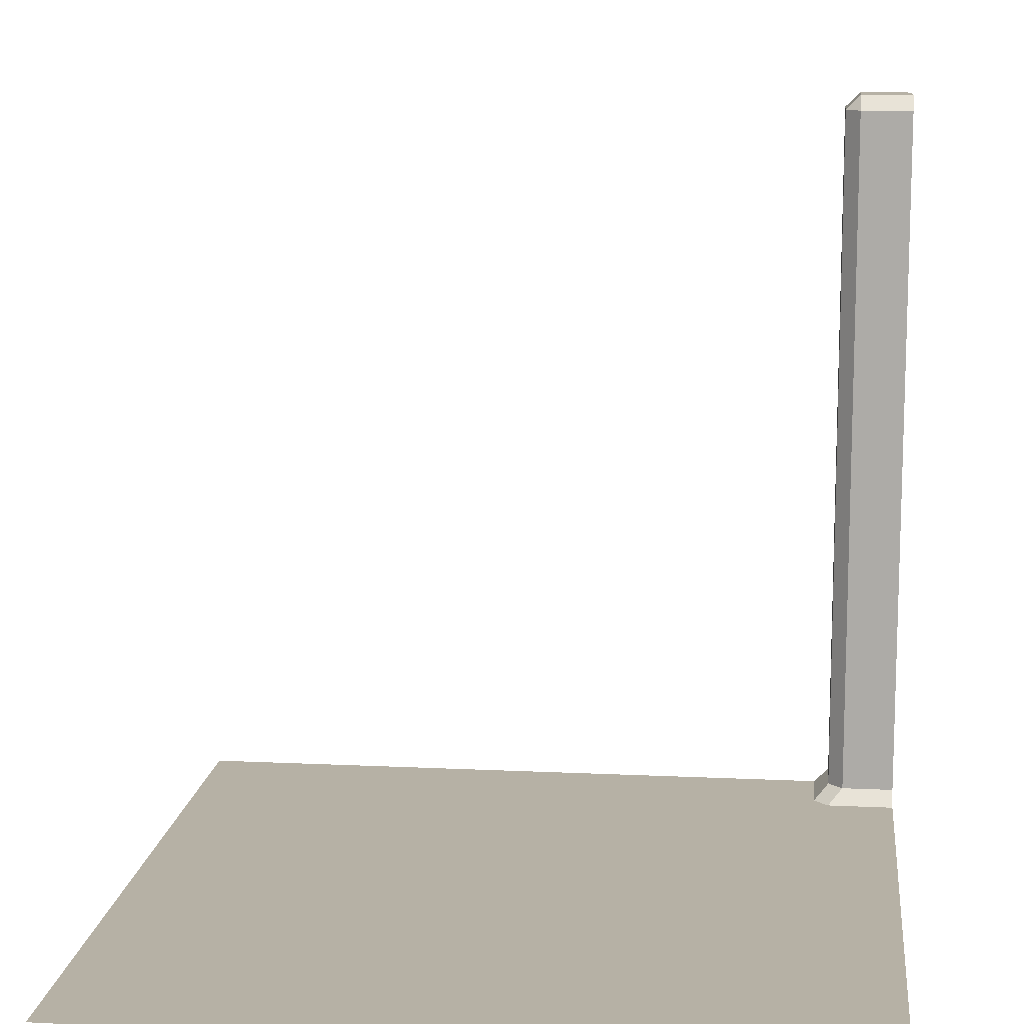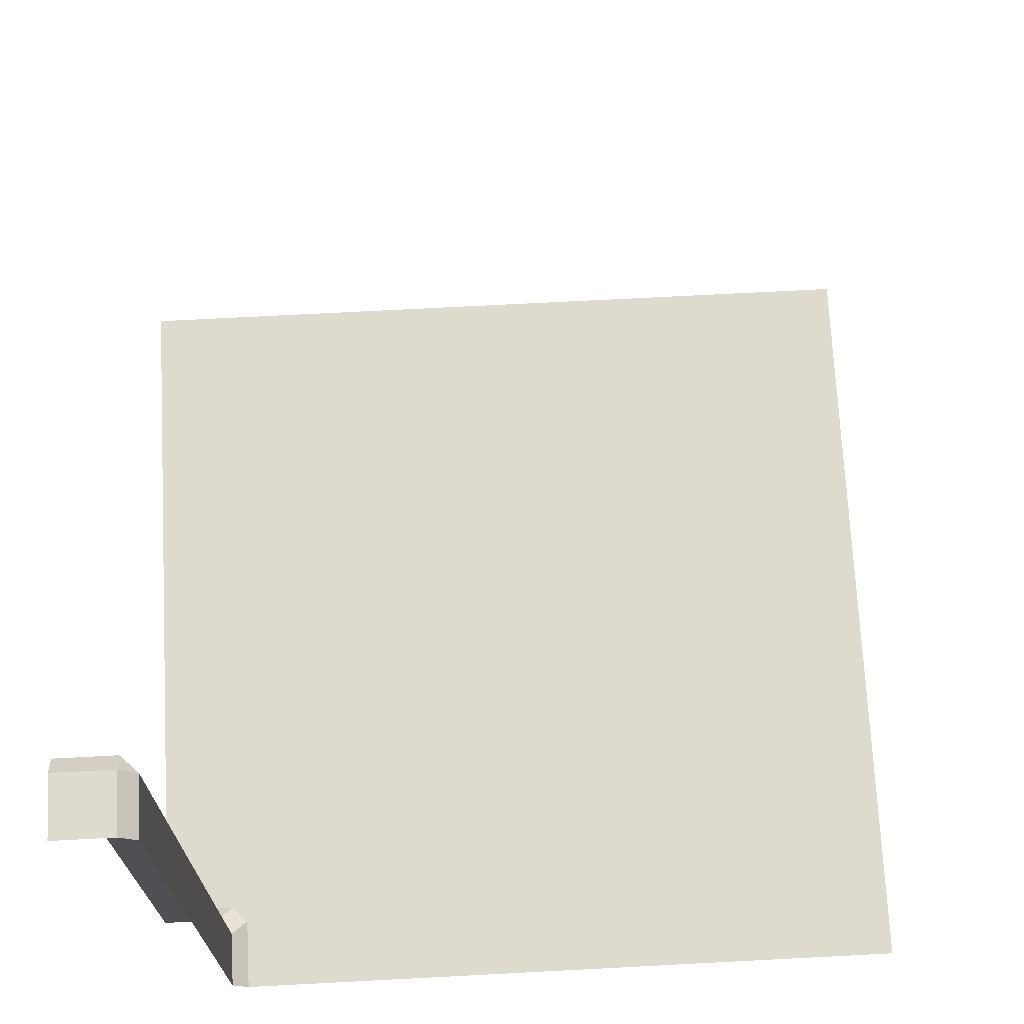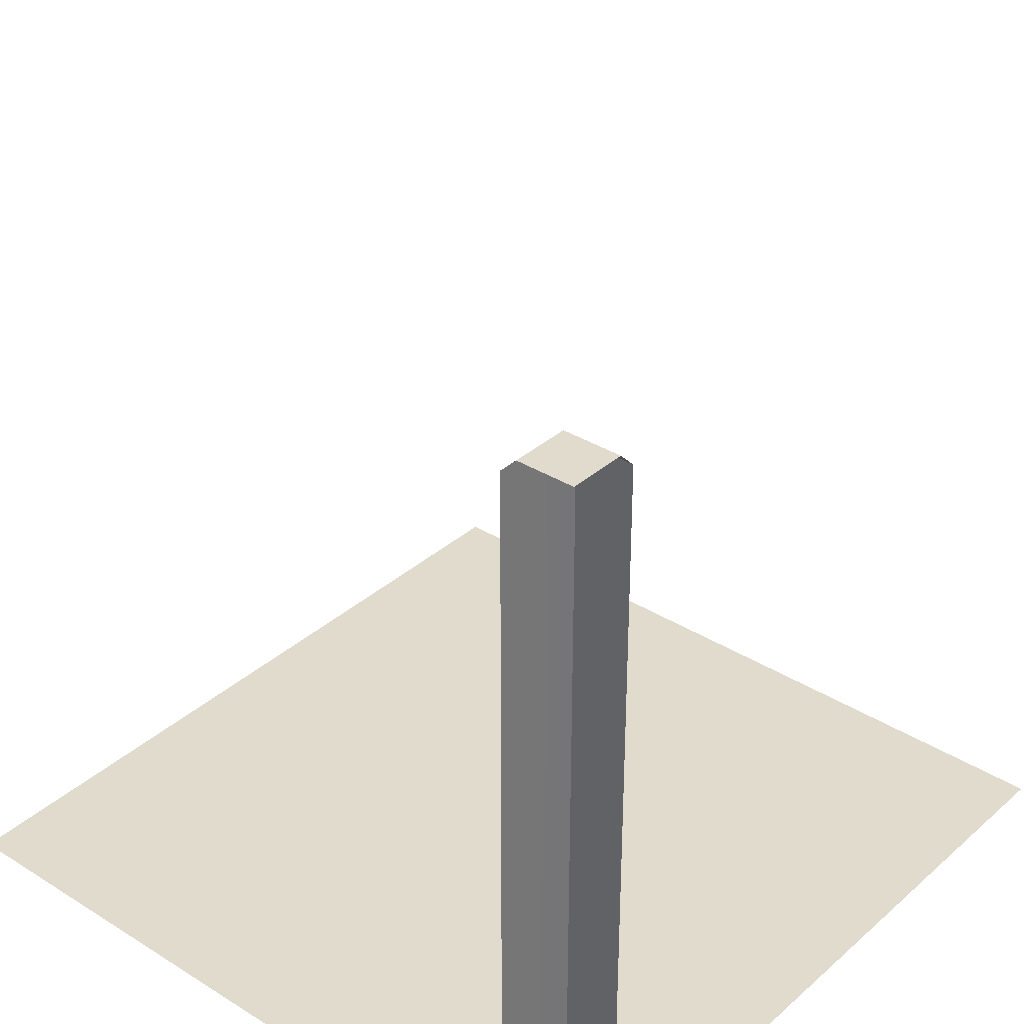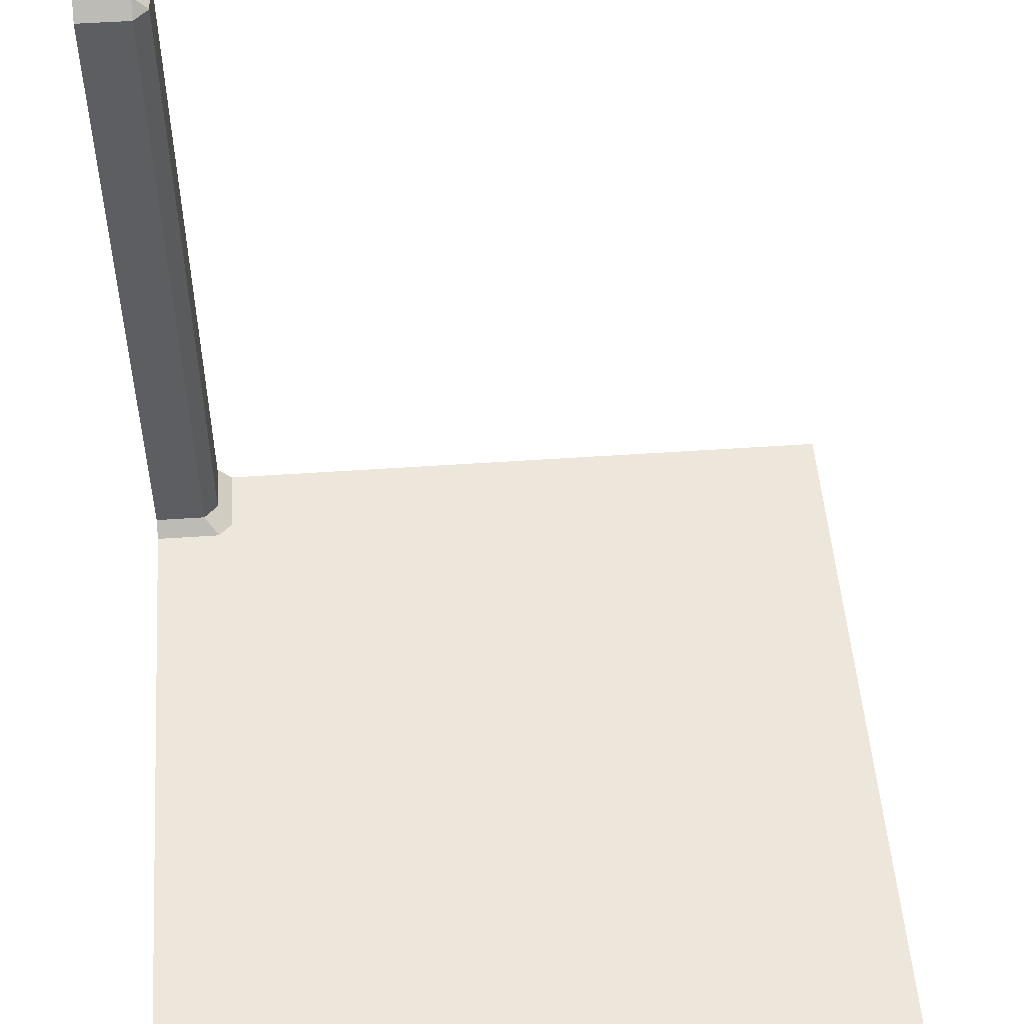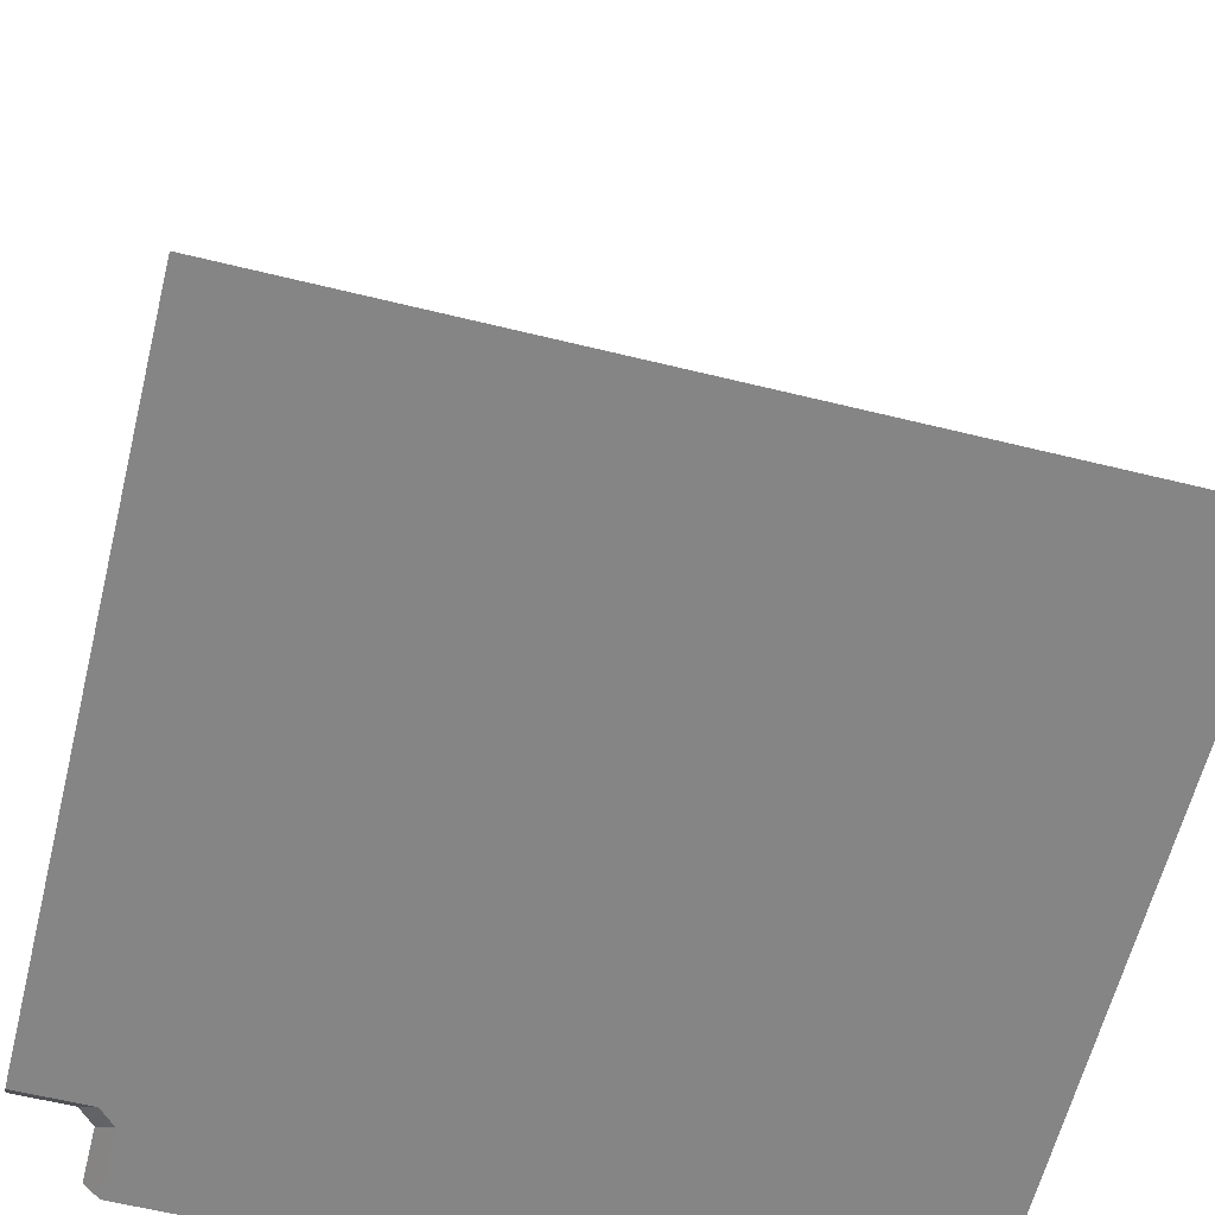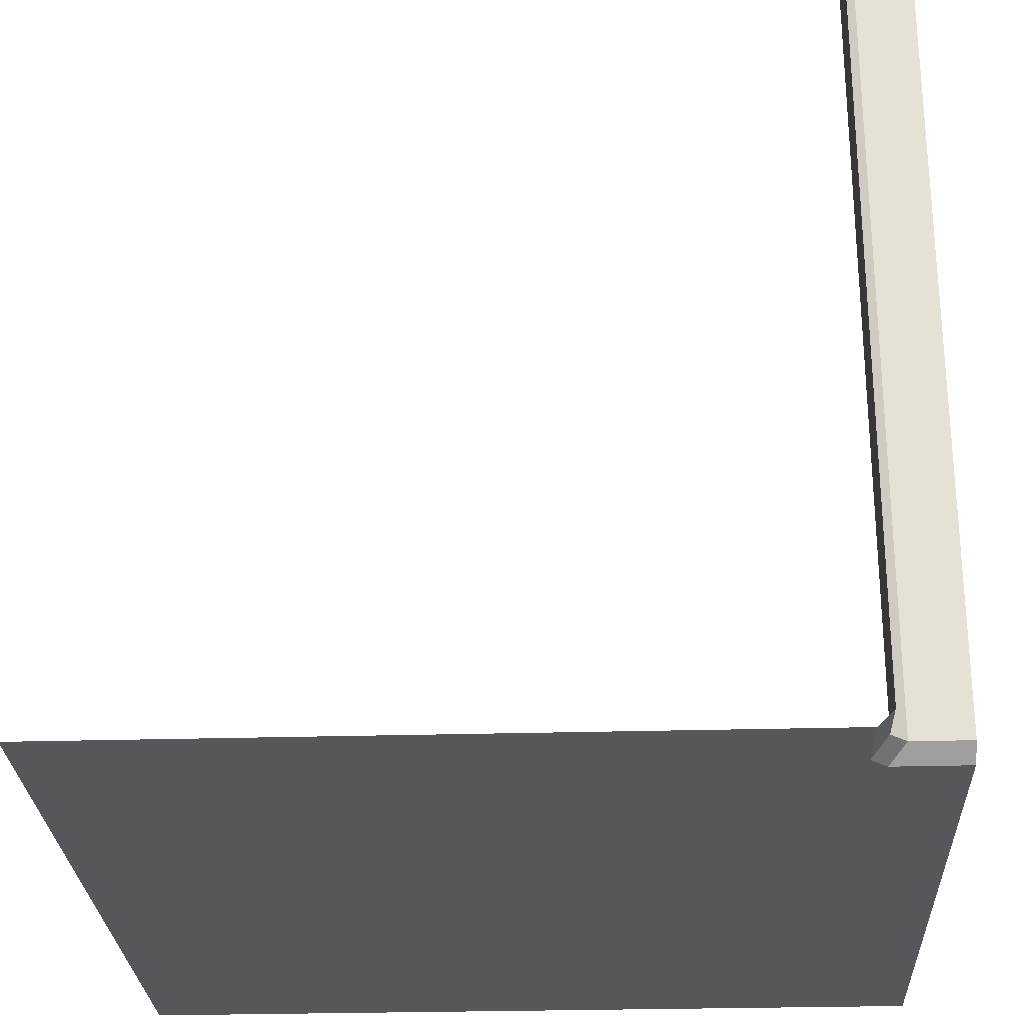
<metadata>
{"format":"obj","ext":"obj","renderer":"f3d","projection":"perspective","resolution":1024,"background":"white","views":[{"elev":12.0,"azim":6.5,"up":"+Y"},{"elev":71.1,"azim":177.0,"up":"+Y"},{"elev":33.8,"azim":130.3,"up":"+Y"},{"elev":51.2,"azim":-94.3,"up":"+Y"},{"elev":-61.7,"azim":-104.0,"up":"+Y"},{"elev":-26.6,"azim":92.6,"up":"+Y"}]}
</metadata>
<code>
o Wall04.fbx
g Wall04
v 0 10 0
v 0 10 0.7091
v -0.7091 10 0
v -0.7091 10 0.7091
v 0 0 1.109
v 0 0 1.818
v -0.9091 0 1.109
v -0.9091 0 1.818
v 0 0 2.727
v -0.9091 0 2.727
v 0 0 3.636
v -0.9091 0 3.636
v 0 0 4.545
v -0.9091 0 4.545
v 0 0 5.455
v -0.9091 0 5.455
v 0 0 6.364
v -0.9091 0 6.364
v 0 0 7.273
v -0.9091 0 7.273
v 0 0 8.182
v -0.9091 0 8.182
v 0 0 9.091
v -0.9091 0 9.091
v 0 0 10
v -0.9091 0 10
v -1.109 0 0
v -1.109 0 0.9091
v -1.818 0 0
v -1.818 0 0.9091
v -1.818 0 1.818
v -1.818 0 2.727
v -1.818 0 3.636
v -1.818 0 4.545
v -1.818 0 5.455
v -1.818 0 6.364
v -1.818 0 7.273
v -1.818 0 8.182
v -1.818 0 9.091
v -1.818 0 10
v -2.727 0 0
v -2.727 0 0.9091
v -2.727 0 1.818
v -2.727 0 2.727
v -2.727 0 3.636
v -2.727 0 4.545
v -2.727 0 5.455
v -2.727 0 6.364
v -2.727 0 7.273
v -2.727 0 8.182
v -2.727 0 9.091
v -2.727 0 10
v -3.636 0 0
v -3.636 0 0.9091
v -3.636 0 1.818
v -3.636 0 2.727
v -3.636 0 3.636
v -3.636 0 4.545
v -3.636 0 5.455
v -3.636 0 6.364
v -3.636 0 7.273
v -3.636 0 8.182
v -3.636 0 9.091
v -3.636 0 10
v -4.545 0 0
v -4.545 0 0.9091
v -4.545 0 1.818
v -4.545 0 2.727
v -4.545 0 3.636
v -4.545 0 4.545
v -4.545 0 5.455
v -4.545 0 6.364
v -4.545 0 7.273
v -4.545 0 8.182
v -4.545 0 9.091
v -4.545 0 10
v -5.455 0 0
v -5.455 0 0.9091
v -5.455 0 1.818
v -5.455 0 2.727
v -5.455 0 3.636
v -5.455 0 4.545
v -5.455 0 5.455
v -5.455 0 6.364
v -5.455 0 7.273
v -5.455 0 8.182
v -5.455 0 9.091
v -5.455 0 10
v -6.364 0 0
v -6.364 0 0.9091
v -6.364 0 1.818
v -6.364 0 2.727
v -6.364 0 3.636
v -6.364 0 4.545
v -6.364 0 5.455
v -6.364 0 6.364
v -6.364 0 7.273
v -6.364 0 8.182
v -6.364 0 9.091
v -6.364 0 10
v -7.273 0 0
v -7.273 0 0.9091
v -7.273 0 1.818
v -7.273 0 2.727
v -7.273 0 3.636
v -7.273 0 4.545
v -7.273 0 5.455
v -7.273 0 6.364
v -7.273 0 7.273
v -7.273 0 8.182
v -7.273 0 9.091
v -7.273 0 10
v -8.182 0 0
v -8.182 0 0.9091
v -8.182 0 1.818
v -8.182 0 2.727
v -8.182 0 3.636
v -8.182 0 4.545
v -8.182 0 5.455
v -8.182 0 6.364
v -8.182 0 7.273
v -8.182 0 8.182
v -8.182 0 9.091
v -8.182 0 10
v -9.091 0 0
v -9.091 0 0.9091
v -9.091 0 1.818
v -9.091 0 2.727
v -9.091 0 3.636
v -9.091 0 4.545
v -9.091 0 5.455
v -9.091 0 6.364
v -9.091 0 7.273
v -9.091 0 8.182
v -9.091 0 9.091
v -9.091 0 10
v -10 0 0
v -10 0 0.9091
v -10 0 1.818
v -10 0 2.727
v -10 0 3.636
v -10 0 4.545
v -10 0 5.455
v -10 0 6.364
v -10 0 7.273
v -10 0 8.182
v -10 0 9.091
v -10 0 10
v 0 0.2 0.9091
v -0.7091 0.2 0.9091
v 0 0.8 0.9091
v -0.7091 0.8 0.9091
v -0.9091 0.2 0.7091
v -0.9091 0.2 0
v -0.9091 0.8 0.7091
v -0.9091 0.8 0
v 0 1.2 0.9091
v -0.7091 1.2 0.9091
v 0 1.8 0.9091
v -0.7091 1.8 0.9091
v -0.9091 1.2 0.7091
v -0.9091 1.2 0
v -0.9091 1.8 0.7091
v -0.9091 1.8 0
v 0 2.2 0.9091
v -0.7091 2.2 0.9091
v 0 2.8 0.9091
v -0.7091 2.8 0.9091
v -0.9091 2.2 0.7091
v -0.9091 2.2 0
v -0.9091 2.8 0.7091
v -0.9091 2.8 0
v 0 3.2 0.9091
v -0.7091 3.2 0.9091
v 0 3.8 0.9091
v -0.7091 3.8 0.9091
v -0.9091 3.2 0.7091
v -0.9091 3.2 0
v -0.9091 3.8 0.7091
v -0.9091 3.8 0
v 0 4.2 0.9091
v -0.7091 4.2 0.9091
v 0 4.8 0.9091
v -0.7091 4.8 0.9091
v -0.9091 4.2 0.7091
v -0.9091 4.2 0
v -0.9091 4.8 0.7091
v -0.9091 4.8 0
v 0 5.2 0.9091
v -0.7091 5.2 0.9091
v 0 5.8 0.9091
v -0.7091 5.8 0.9091
v -0.9091 5.2 0.7091
v -0.9091 5.2 0
v -0.9091 5.8 0.7091
v -0.9091 5.8 0
v 0 6.2 0.9091
v -0.7091 6.2 0.9091
v 0 6.8 0.9091
v -0.7091 6.8 0.9091
v -0.9091 6.2 0.7091
v -0.9091 6.2 0
v -0.9091 6.8 0.7091
v -0.9091 6.8 0
v 0 7.2 0.9091
v -0.7091 7.2 0.9091
v 0 7.8 0.9091
v -0.7091 7.8 0.9091
v -0.9091 7.2 0.7091
v -0.9091 7.2 0
v -0.9091 7.8 0.7091
v -0.9091 7.8 0
v 0 8.2 0.9091
v -0.7091 8.2 0.9091
v 0 8.8 0.9091
v -0.7091 8.8 0.9091
v -0.9091 8.2 0.7091
v -0.9091 8.2 0
v -0.9091 8.8 0.7091
v -0.9091 8.8 0
v 0 9.2 0.9091
v -0.7091 9.2 0.9091
v 0 9.8 0.9091
v -0.7091 9.8 0.9091
v -0.9091 9.2 0.7091
v -0.9091 9.2 0
v -0.9091 9.8 0.7091
v -0.9091 9.8 0
v -0.9091 0.1 0.9091
v -0.8091 1 0.8091
v -0.8091 2 0.8091
v -0.8091 3 0.8091
v -0.8091 4 0.8091
v -0.8091 5 0.8091
v -0.8091 6 0.8091
v -0.8091 7 0.8091
v -0.8091 8 0.8091
v -0.8091 9 0.8091
g Wall04
f 28 30 31
f 31 7 28
f 31 8 7
f 28 229 153
f 7 229 28
f 150 229 7
f 153 229 150
f 152 230 155
f 158 230 152
f 161 230 158
f 155 230 161
f 160 231 163
f 166 231 160
f 169 231 166
f 163 231 169
f 168 232 171
f 174 232 168
f 177 232 174
f 171 232 177
f 176 233 179
f 182 233 176
f 185 233 182
f 179 233 185
f 184 234 187
f 190 234 184
f 193 234 190
f 187 234 193
f 192 235 195
f 198 235 192
f 201 235 198
f 195 235 201
f 200 236 203
f 206 236 200
f 209 236 206
f 203 236 209
f 208 237 211
f 214 237 208
f 217 237 214
f 211 237 217
f 216 238 219
f 222 238 216
f 225 238 222
f 219 238 225
f 4 227 224
f 4 2 1
f 1 3 4
f 8 6 5
f 5 7 8
f 10 9 6
f 6 8 10
f 12 11 9
f 9 10 12
f 14 13 11
f 11 12 14
f 16 15 13
f 13 14 16
f 18 17 15
f 15 16 18
f 20 19 17
f 17 18 20
f 22 21 19
f 19 20 22
f 24 23 21
f 21 22 24
f 26 25 23
f 23 24 26
f 30 28 27
f 27 29 30
f 32 10 8
f 8 31 32
f 33 12 10
f 10 32 33
f 34 14 12
f 12 33 34
f 35 16 14
f 14 34 35
f 36 18 16
f 16 35 36
f 37 20 18
f 18 36 37
f 38 22 20
f 20 37 38
f 39 24 22
f 22 38 39
f 40 26 24
f 24 39 40
f 42 30 29
f 29 41 42
f 43 31 30
f 30 42 43
f 44 32 31
f 31 43 44
f 45 33 32
f 32 44 45
f 46 34 33
f 33 45 46
f 47 35 34
f 34 46 47
f 48 36 35
f 35 47 48
f 49 37 36
f 36 48 49
f 50 38 37
f 37 49 50
f 51 39 38
f 38 50 51
f 52 40 39
f 39 51 52
f 54 42 41
f 41 53 54
f 55 43 42
f 42 54 55
f 56 44 43
f 43 55 56
f 57 45 44
f 44 56 57
f 58 46 45
f 45 57 58
f 59 47 46
f 46 58 59
f 60 48 47
f 47 59 60
f 61 49 48
f 48 60 61
f 62 50 49
f 49 61 62
f 63 51 50
f 50 62 63
f 64 52 51
f 51 63 64
f 66 54 53
f 53 65 66
f 67 55 54
f 54 66 67
f 68 56 55
f 55 67 68
f 69 57 56
f 56 68 69
f 70 58 57
f 57 69 70
f 71 59 58
f 58 70 71
f 72 60 59
f 59 71 72
f 73 61 60
f 60 72 73
f 74 62 61
f 61 73 74
f 75 63 62
f 62 74 75
f 76 64 63
f 63 75 76
f 78 66 65
f 65 77 78
f 79 67 66
f 66 78 79
f 80 68 67
f 67 79 80
f 81 69 68
f 68 80 81
f 82 70 69
f 69 81 82
f 83 71 70
f 70 82 83
f 84 72 71
f 71 83 84
f 85 73 72
f 72 84 85
f 86 74 73
f 73 85 86
f 87 75 74
f 74 86 87
f 88 76 75
f 75 87 88
f 90 78 77
f 77 89 90
f 91 79 78
f 78 90 91
f 92 80 79
f 79 91 92
f 93 81 80
f 80 92 93
f 94 82 81
f 81 93 94
f 95 83 82
f 82 94 95
f 96 84 83
f 83 95 96
f 97 85 84
f 84 96 97
f 98 86 85
f 85 97 98
f 99 87 86
f 86 98 99
f 100 88 87
f 87 99 100
f 102 90 89
f 89 101 102
f 103 91 90
f 90 102 103
f 104 92 91
f 91 103 104
f 105 93 92
f 92 104 105
f 106 94 93
f 93 105 106
f 107 95 94
f 94 106 107
f 108 96 95
f 95 107 108
f 109 97 96
f 96 108 109
f 110 98 97
f 97 109 110
f 111 99 98
f 98 110 111
f 112 100 99
f 99 111 112
f 114 102 101
f 101 113 114
f 115 103 102
f 102 114 115
f 116 104 103
f 103 115 116
f 117 105 104
f 104 116 117
f 118 106 105
f 105 117 118
f 119 107 106
f 106 118 119
f 120 108 107
f 107 119 120
f 121 109 108
f 108 120 121
f 122 110 109
f 109 121 122
f 123 111 110
f 110 122 123
f 124 112 111
f 111 123 124
f 126 114 113
f 113 125 126
f 127 115 114
f 114 126 127
f 128 116 115
f 115 127 128
f 129 117 116
f 116 128 129
f 130 118 117
f 117 129 130
f 131 119 118
f 118 130 131
f 132 120 119
f 119 131 132
f 133 121 120
f 120 132 133
f 134 122 121
f 121 133 134
f 135 123 122
f 122 134 135
f 136 124 123
f 123 135 136
f 138 126 125
f 125 137 138
f 139 127 126
f 126 138 139
f 140 128 127
f 127 139 140
f 141 129 128
f 128 140 141
f 142 130 129
f 129 141 142
f 143 131 130
f 130 142 143
f 144 132 131
f 131 143 144
f 145 133 132
f 132 144 145
f 146 134 133
f 133 145 146
f 147 135 134
f 134 146 147
f 148 136 135
f 135 147 148
f 152 150 149
f 149 151 152
f 156 154 153
f 153 155 156
f 160 158 157
f 157 159 160
f 164 162 161
f 161 163 164
f 168 166 165
f 165 167 168
f 172 170 169
f 169 171 172
f 176 174 173
f 173 175 176
f 180 178 177
f 177 179 180
f 184 182 181
f 181 183 184
f 188 186 185
f 185 187 188
f 192 190 189
f 189 191 192
f 196 194 193
f 193 195 196
f 200 198 197
f 197 199 200
f 204 202 201
f 201 203 204
f 208 206 205
f 205 207 208
f 212 210 209
f 209 211 212
f 216 214 213
f 213 215 216
f 220 218 217
f 217 219 220
f 224 222 221
f 221 223 224
f 228 226 225
f 225 227 228
f 154 27 28
f 28 153 154
f 153 150 152
f 152 155 153
f 162 156 155
f 155 161 162
f 150 7 5
f 5 149 150
f 158 152 151
f 151 157 158
f 161 158 160
f 160 163 161
f 170 164 163
f 163 169 170
f 166 160 159
f 159 165 166
f 169 166 168
f 168 171 169
f 178 172 171
f 171 177 178
f 174 168 167
f 167 173 174
f 177 174 176
f 176 179 177
f 186 180 179
f 179 185 186
f 182 176 175
f 175 181 182
f 185 182 184
f 184 187 185
f 194 188 187
f 187 193 194
f 190 184 183
f 183 189 190
f 193 190 192
f 192 195 193
f 202 196 195
f 195 201 202
f 198 192 191
f 191 197 198
f 201 198 200
f 200 203 201
f 210 204 203
f 203 209 210
f 206 200 199
f 199 205 206
f 209 206 208
f 208 211 209
f 218 212 211
f 211 217 218
f 214 208 207
f 207 213 214
f 217 214 216
f 216 219 217
f 226 220 219
f 219 225 226
f 222 216 215
f 215 221 222
f 225 222 224
f 224 227 225
f 227 4 3
f 3 228 227
f 223 2 4
f 4 224 223

</code>
